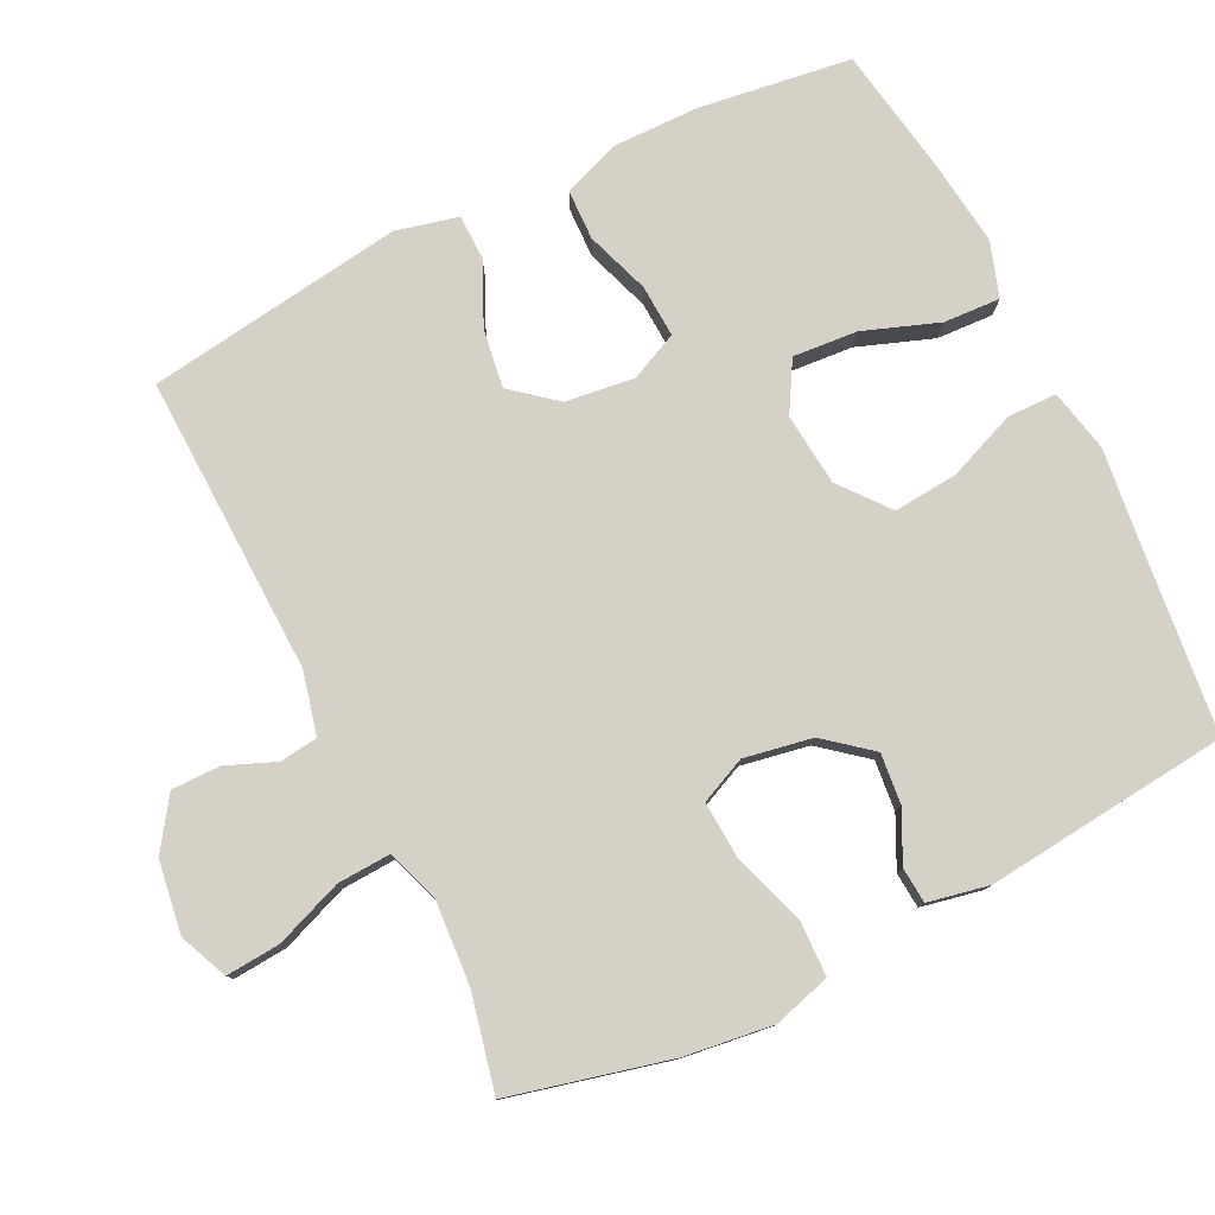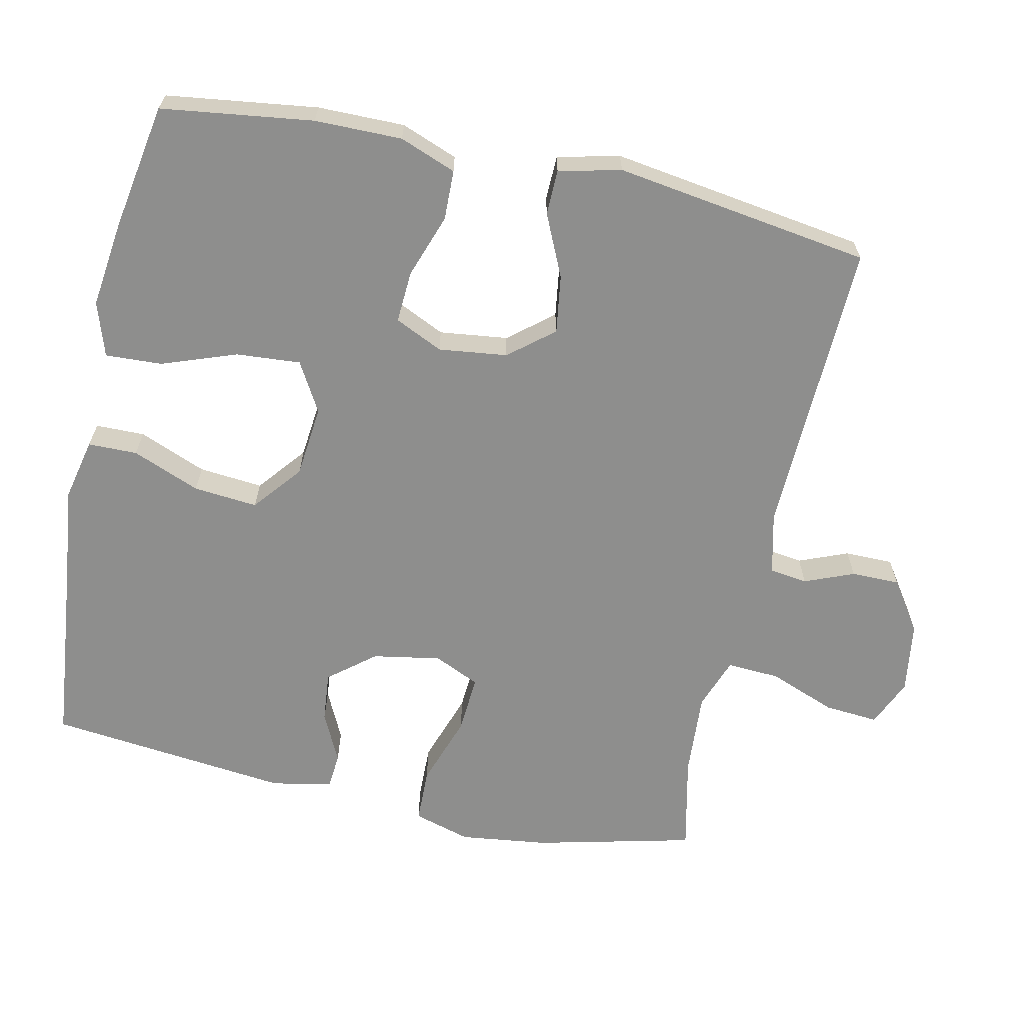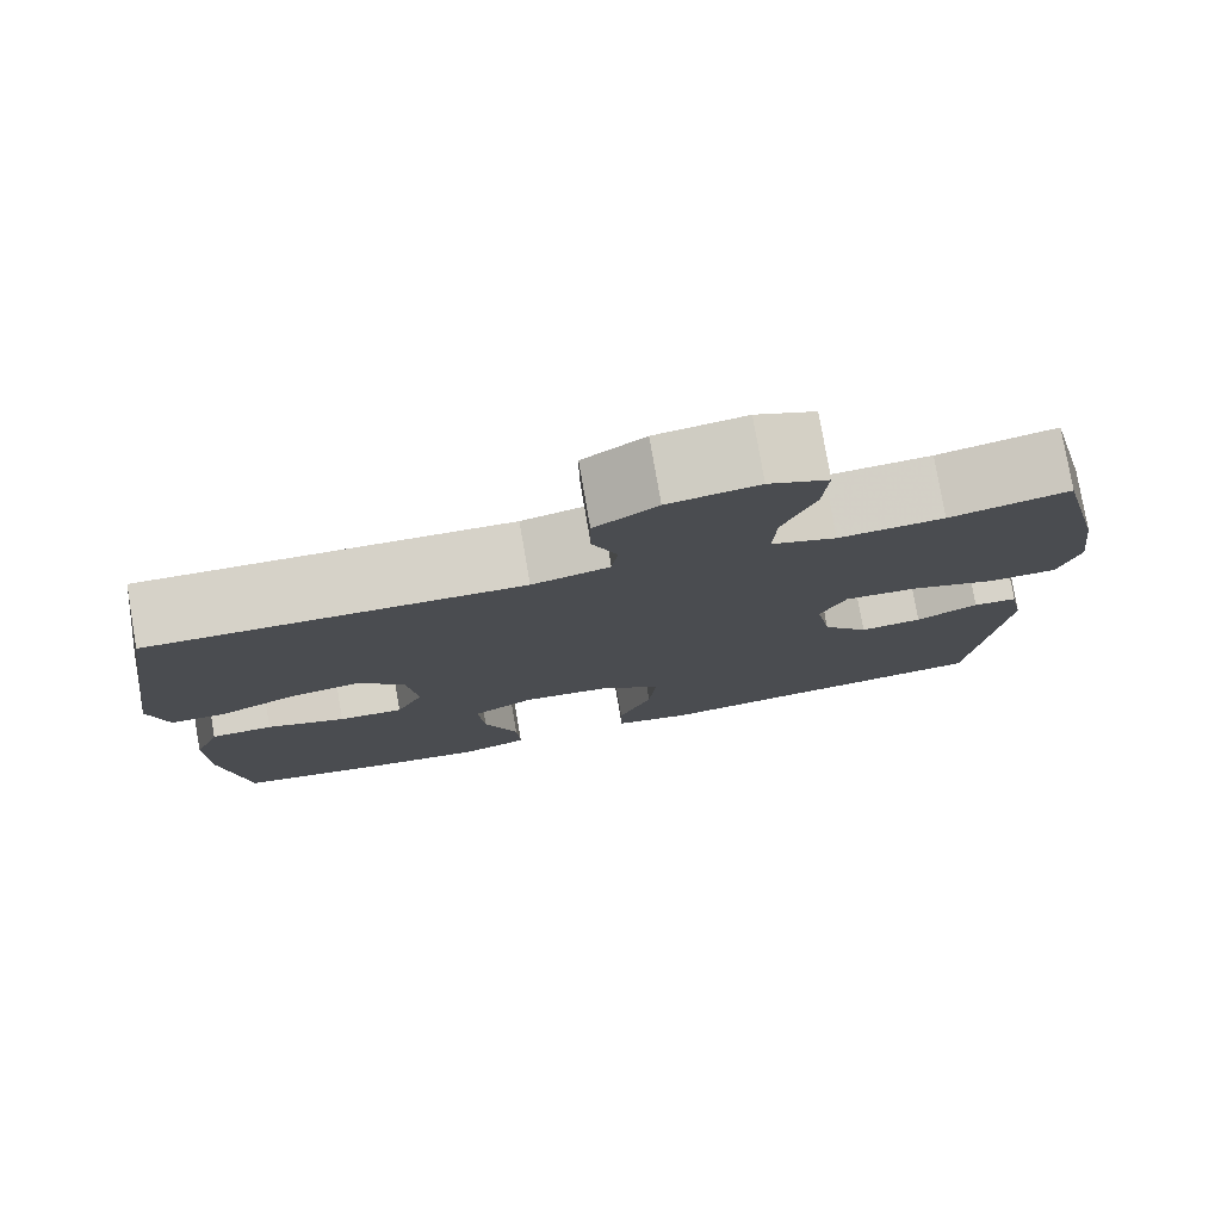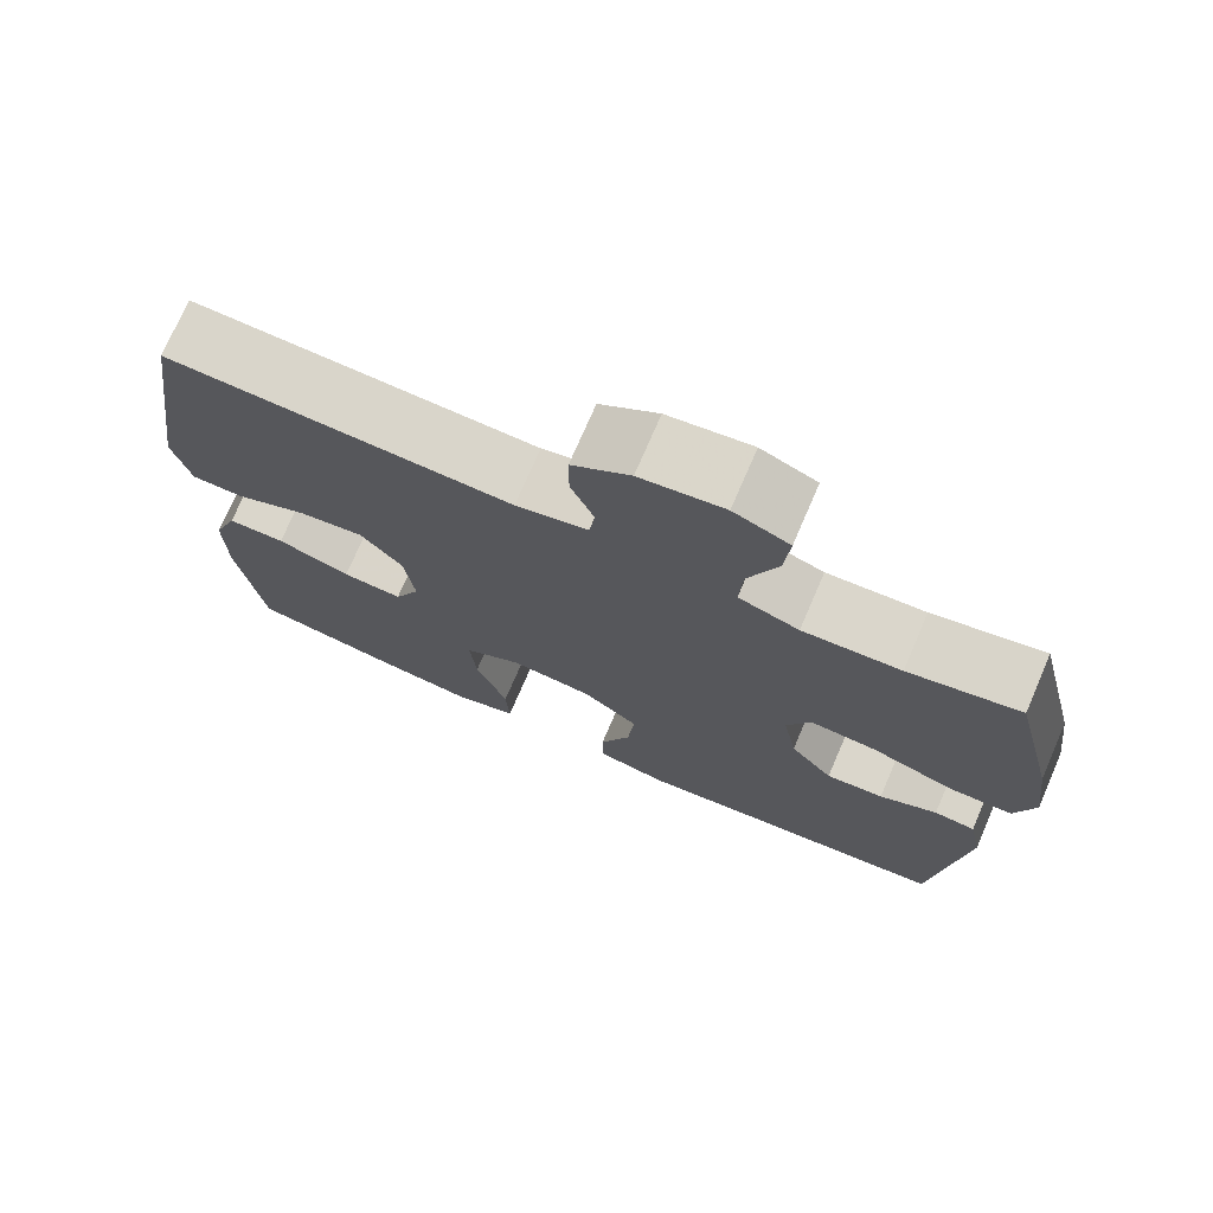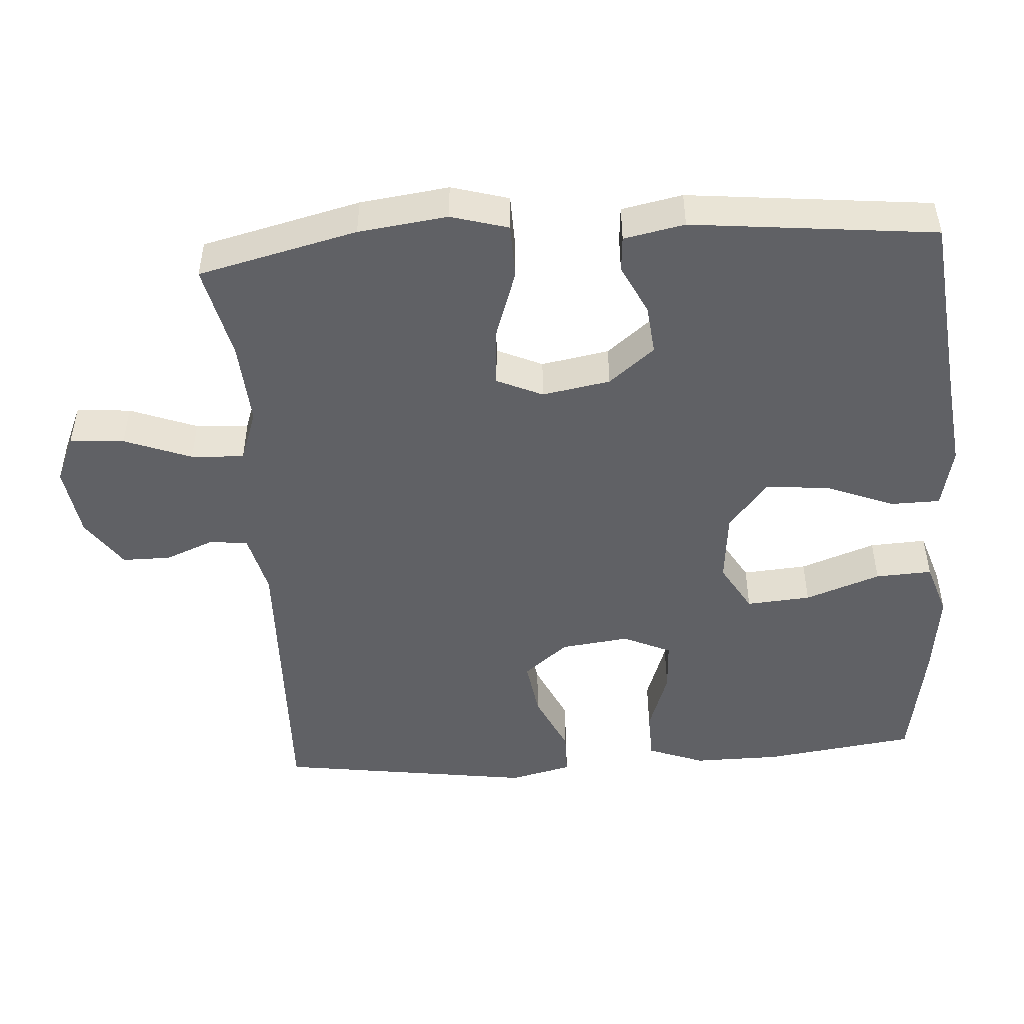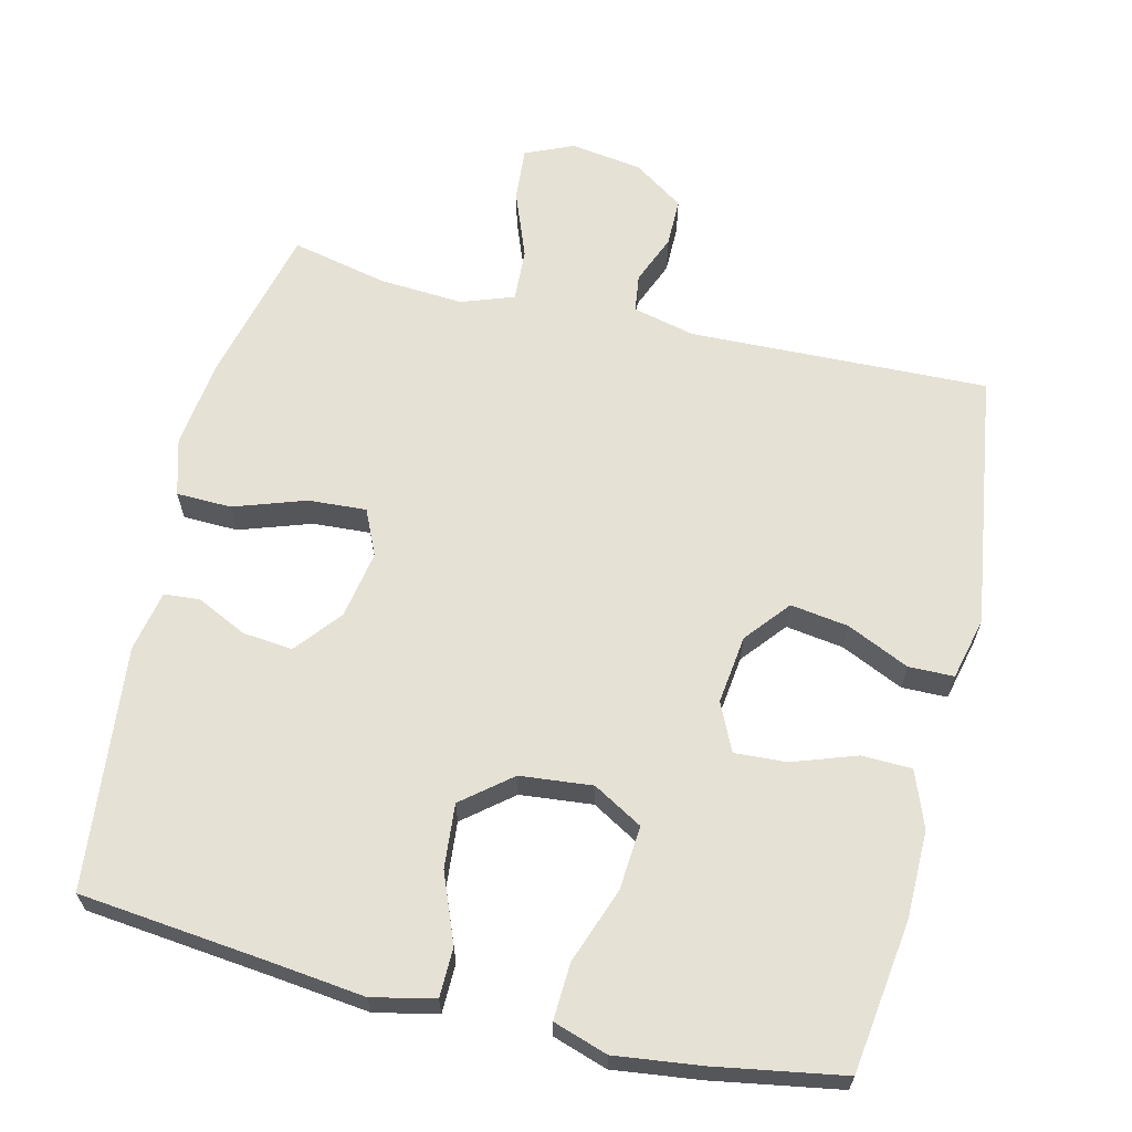
<metadata>
{"format":"obj","ext":"obj","renderer":"f3d","projection":"perspective","resolution":1024,"background":"white","views":[{"elev":78.8,"azim":63.8,"up":"+Y"},{"elev":-64.8,"azim":-102.4,"up":"+Y"},{"elev":78.4,"azim":-9.8,"up":"+Z"},{"elev":74.1,"azim":23.4,"up":"+Z"},{"elev":-48.2,"azim":93.9,"up":"+Y"},{"elev":64.1,"azim":-166.5,"up":"+Y"}]}
</metadata>
<code>
v -0.5 0.07 0.5
v -0.083 0.07 0.487
v 0.004 0.07 0.508
v 0.011 0.07 0.561
v -0.017 0.07 0.63
v -0.017 0.07 0.698
v 0.053 0.07 0.746
v 0.154 0.07 0.761
v 0.221 0.07 0.732
v 0.215 0.07 0.656
v 0.179 0.07 0.562
v 0.175 0.07 0.488
v 0.248 0.07 0.462
v 0.366 0.07 0.47
v 0.5 0.07 0.5
v 0.554 0.07 0.278
v 0.57 0.07 0.154
v 0.547 0.07 0.074
v 0.47 0.07 0.072
v 0.37 0.07 0.106
v 0.289 0.07 0.111
v 0.26 0.07 0.047
v 0.277 0.07 -0.048
v 0.329 0.07 -0.112
v 0.399 0.07 -0.105
v 0.469 0.07 -0.071
v 0.519 0.07 -0.075
v 0.536 0.07 -0.16
v 0.5 0.07 -0.5
v 0.242 0.07 -0.528
v 0.106 0.07 -0.544
v 0.019 0.07 -0.525
v 0.018 0.07 -0.456
v 0.056 0.07 -0.361
v 0.064 0.07 -0.271
v -0.004 0.07 -0.216
v -0.105 0.07 -0.206
v -0.174 0.07 -0.246
v -0.167 0.07 -0.336
v -0.129 0.07 -0.441
v -0.125 0.07 -0.52
v -0.201 0.07 -0.545
v -0.323 0.07 -0.53
v -0.5 0.07 -0.5
v -0.529 0.07 -0.288
v -0.53 0.07 -0.166
v -0.5 0.07 -0.087
v -0.43 0.07 -0.085
v -0.341 0.07 -0.116
v -0.268 0.07 -0.12
v -0.237 0.07 -0.053
v -0.249 0.07 0.043
v -0.3 0.07 0.105
v -0.381 0.07 0.093
v -0.468 0.07 0.053
v -0.531 0.07 0.054
v -0.552 0.07 0.141
v -0.5 0 0.5
v -0.083 0 0.487
v 0.004 0 0.508
v 0.011 0 0.561
v -0.017 0 0.63
v -0.017 0 0.698
v 0.053 0 0.746
v 0.154 0 0.761
v 0.221 0 0.732
v 0.215 0 0.656
v 0.179 0 0.562
v 0.175 0 0.488
v 0.248 0 0.462
v 0.366 0 0.47
v 0.5 0 0.5
v 0.554 0 0.278
v 0.57 0 0.154
v 0.547 0 0.074
v 0.47 0 0.072
v 0.37 0 0.106
v 0.289 0 0.111
v 0.26 0 0.047
v 0.277 0 -0.048
v 0.329 0 -0.112
v 0.399 0 -0.105
v 0.469 0 -0.071
v 0.519 0 -0.075
v 0.536 0 -0.16
v 0.5 0 -0.5
v 0.242 0 -0.528
v 0.106 0 -0.544
v 0.019 0 -0.525
v 0.018 0 -0.456
v 0.056 0 -0.361
v 0.064 0 -0.271
v -0.004 0 -0.216
v -0.105 0 -0.206
v -0.174 0 -0.246
v -0.167 0 -0.336
v -0.129 0 -0.441
v -0.125 0 -0.52
v -0.201 0 -0.545
v -0.323 0 -0.53
v -0.5 0 -0.5
v -0.529 0 -0.288
v -0.53 0 -0.166
v -0.5 0 -0.087
v -0.43 0 -0.085
v -0.341 0 -0.116
v -0.268 0 -0.12
v -0.237 0 -0.053
v -0.249 0 0.043
v -0.3 0 0.105
v -0.381 0 0.093
v -0.468 0 0.053
v -0.531 0 0.054
v -0.552 0 0.141
f 57 1 2
f 56 57 2
f 55 56 2
f 54 55 2
f 53 54 2 3
f 52 53 3
f 51 52 3
f 47 48 49
f 46 47 49
f 45 46 49
f 44 45 49
f 43 44 49
f 42 43 49
f 41 42 49
f 40 41 49
f 39 40 49
f 38 39 49 50
f 37 38 50 51
f 32 33 34
f 31 32 34
f 30 31 34
f 30 34 35
f 29 30 35
f 28 29 35
f 27 28 35
f 26 27 35
f 25 26 35
f 24 25 35 36
f 18 19 20
f 17 18 20
f 16 17 20
f 15 16 20
f 14 15 20
f 13 14 20 21
f 12 13 21 22
f 9 10 11
f 8 9 11
f 7 8 11
f 6 7 11
f 5 6 11
f 4 5 11
f 3 4 11 12
f 12 22 23
f 3 12 23
f 51 3 23
f 36 37 51
f 24 36 51
f 23 24 51
f 59 58 114
f 59 114 113
f 59 113 112
f 59 112 111
f 60 59 111 110
f 60 110 109
f 60 109 108
f 106 105 104
f 106 104 103
f 106 103 102
f 106 102 101
f 106 101 100
f 106 100 99
f 106 99 98
f 106 98 97
f 106 97 96
f 107 106 96 95
f 108 107 95 94
f 91 90 89
f 91 89 88
f 91 88 87
f 92 91 87
f 92 87 86
f 92 86 85
f 92 85 84
f 92 84 83
f 92 83 82
f 93 92 82 81
f 77 76 75
f 77 75 74
f 77 74 73
f 77 73 72
f 77 72 71
f 78 77 71 70
f 79 78 70 69
f 68 67 66
f 68 66 65
f 68 65 64
f 68 64 63
f 68 63 62
f 68 62 61
f 69 68 61 60
f 80 79 69
f 80 69 60
f 80 60 108
f 108 94 93
f 108 93 81
f 108 81 80
f 1 58 59 2
f 2 59 60 3
f 3 60 61 4
f 4 61 62 5
f 5 62 63 6
f 6 63 64 7
f 7 64 65 8
f 8 65 66 9
f 9 66 67 10
f 10 67 68 11
f 11 68 69 12
f 12 69 70 13
f 13 70 71 14
f 14 71 72 15
f 15 72 73 16
f 16 73 74 17
f 17 74 75 18
f 18 75 76 19
f 19 76 77 20
f 20 77 78 21
f 21 78 79 22
f 22 79 80 23
f 23 80 81 24
f 24 81 82 25
f 25 82 83 26
f 26 83 84 27
f 27 84 85 28
f 28 85 86 29
f 29 86 87 30
f 30 87 88 31
f 31 88 89 32
f 32 89 90 33
f 33 90 91 34
f 34 91 92 35
f 35 92 93 36
f 36 93 94 37
f 37 94 95 38
f 38 95 96 39
f 39 96 97 40
f 40 97 98 41
f 41 98 99 42
f 42 99 100 43
f 43 100 101 44
f 44 101 102 45
f 45 102 103 46
f 46 103 104 47
f 47 104 105 48
f 48 105 106 49
f 49 106 107 50
f 50 107 108 51
f 51 108 109 52
f 52 109 110 53
f 53 110 111 54
f 54 111 112 55
f 55 112 113 56
f 56 113 114 57
f 57 114 58 1

</code>
